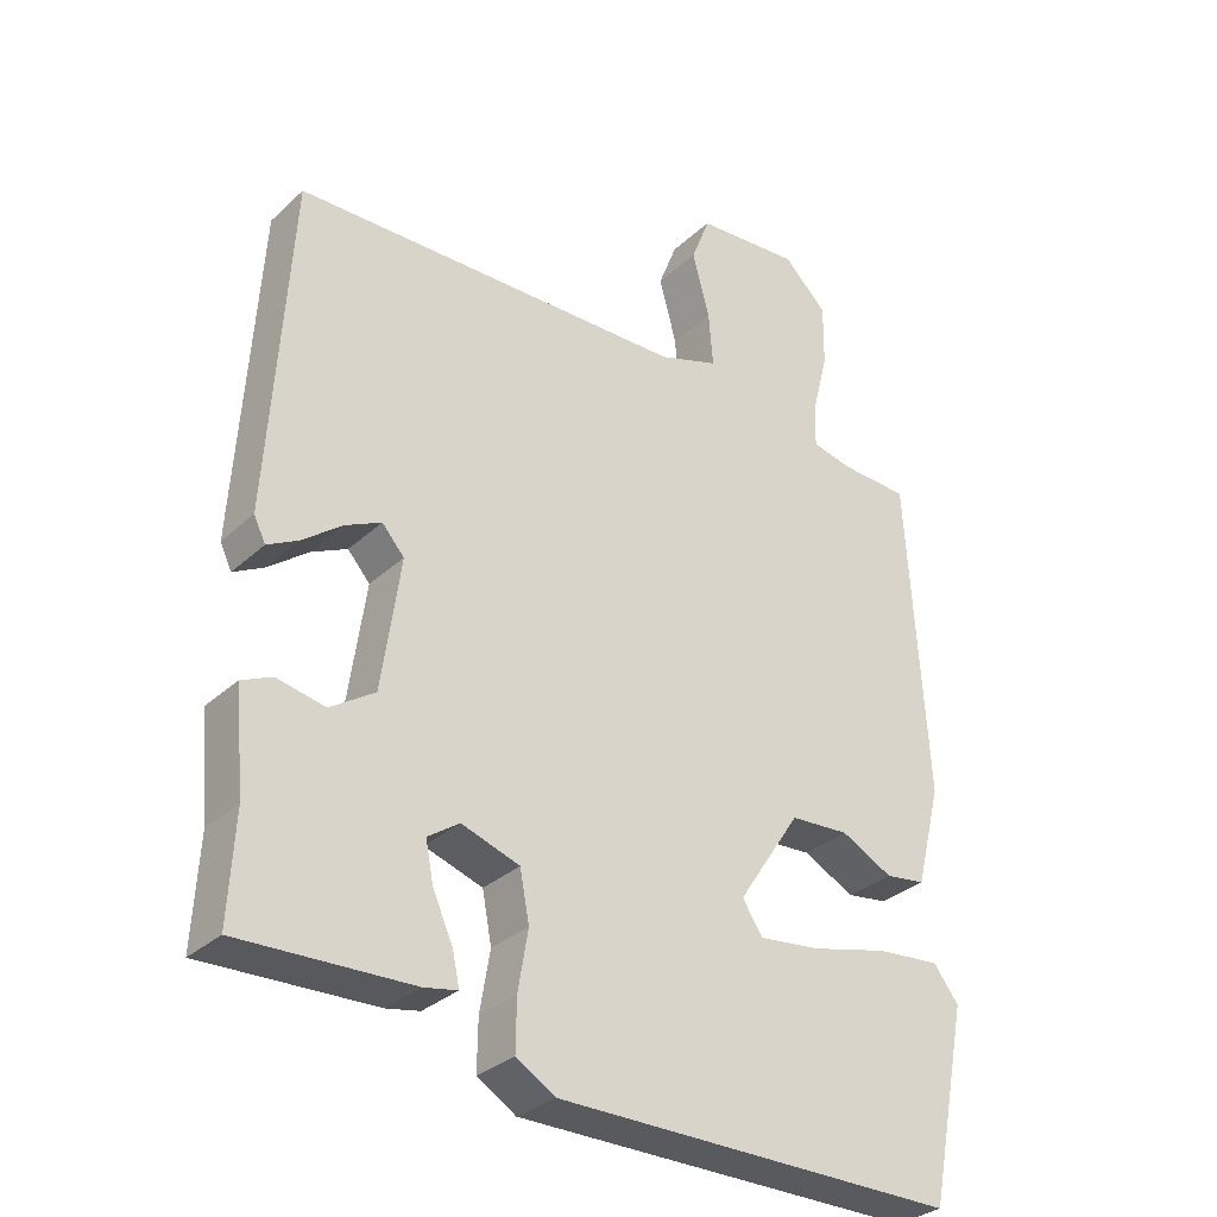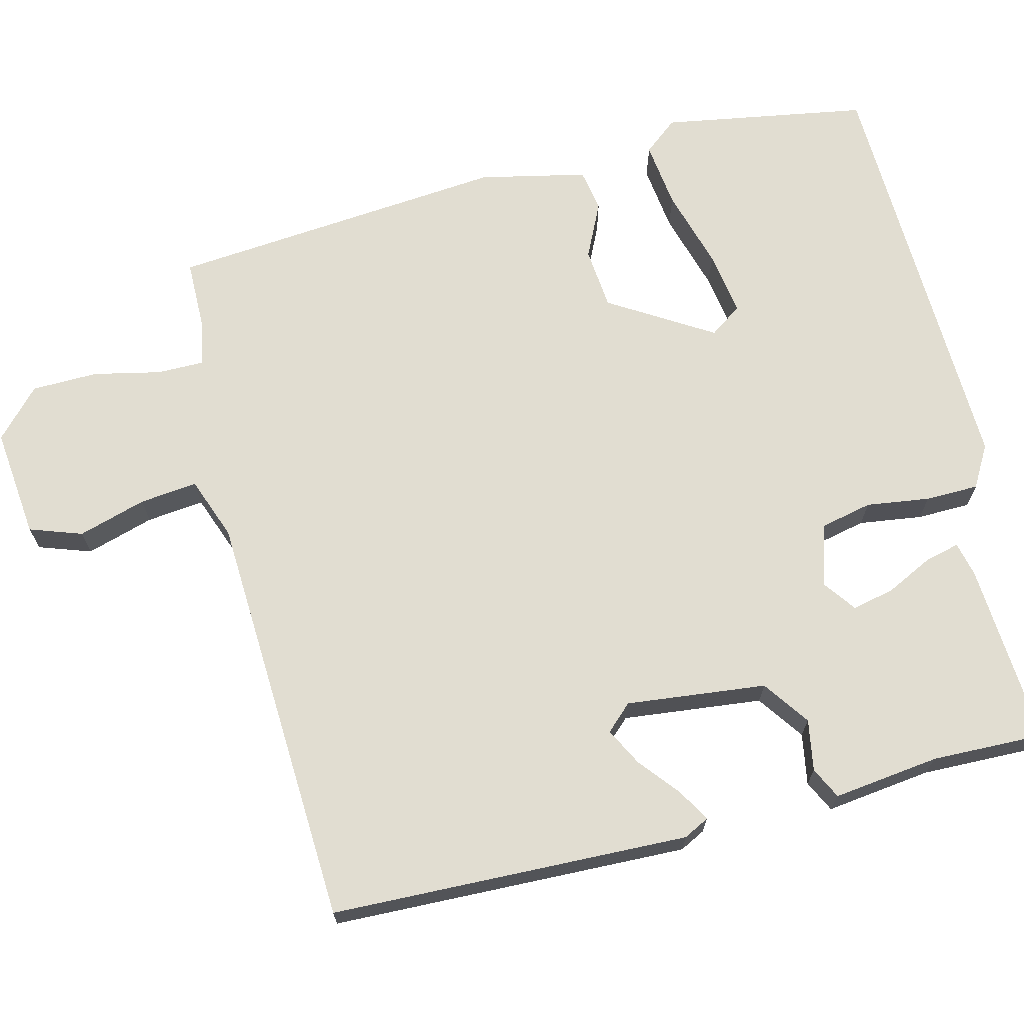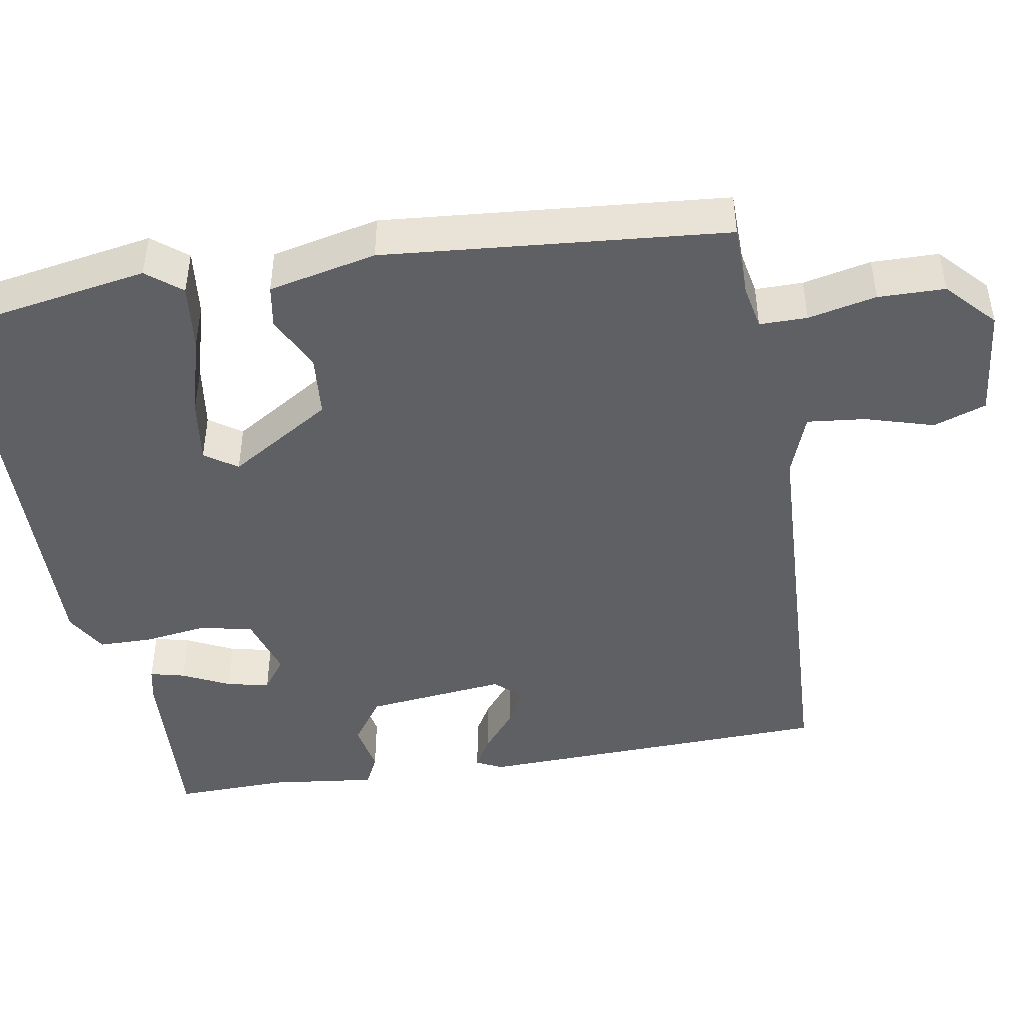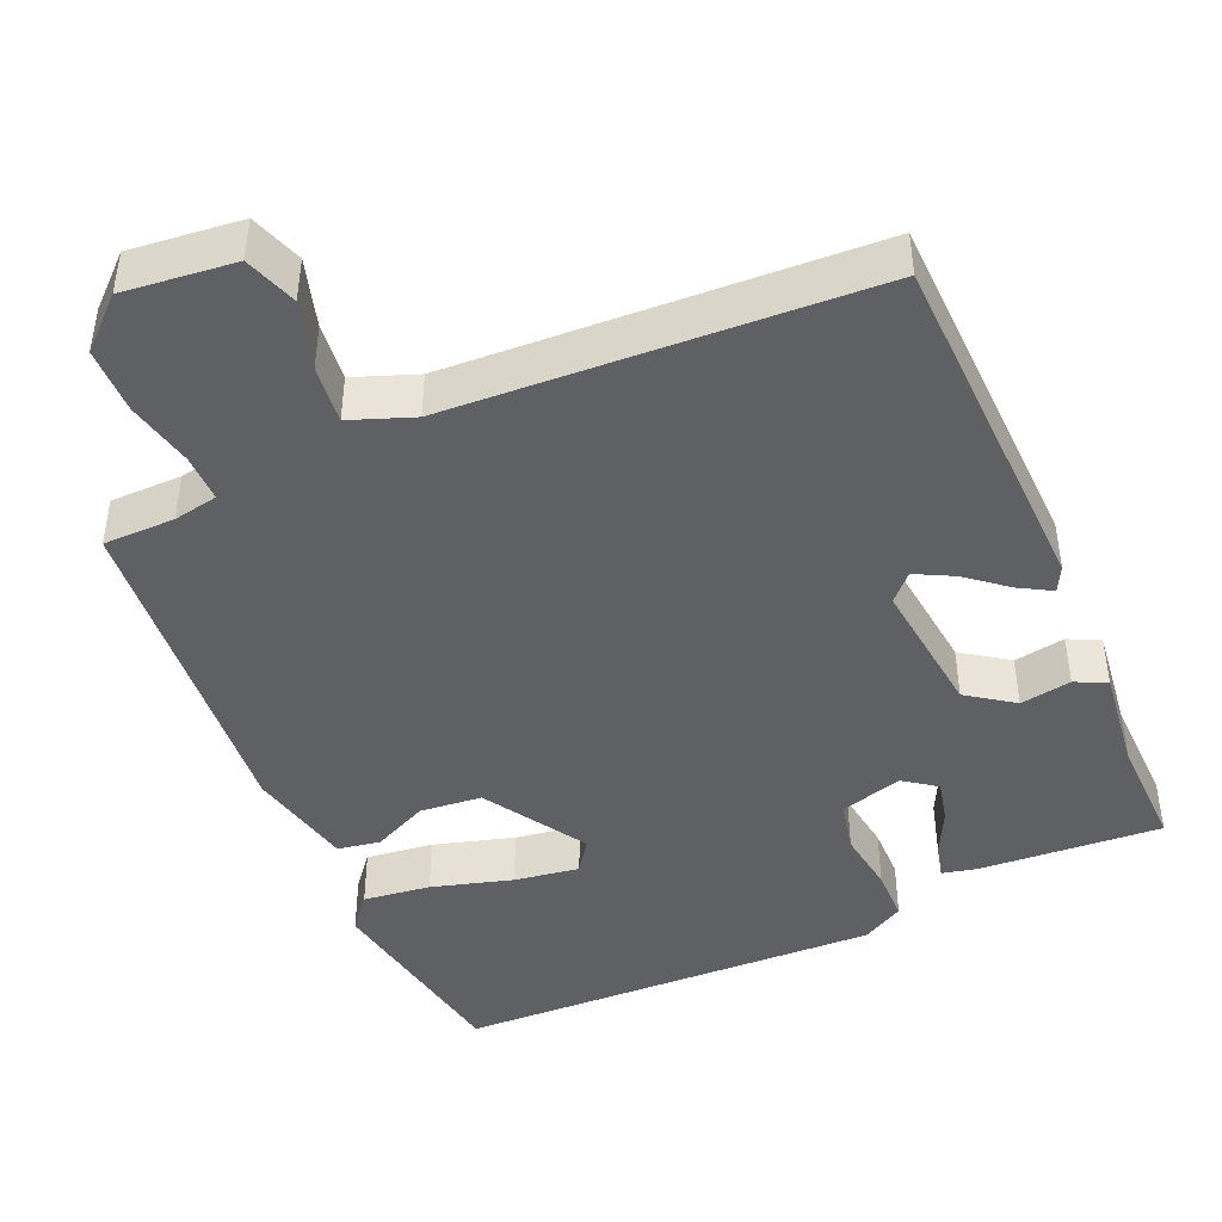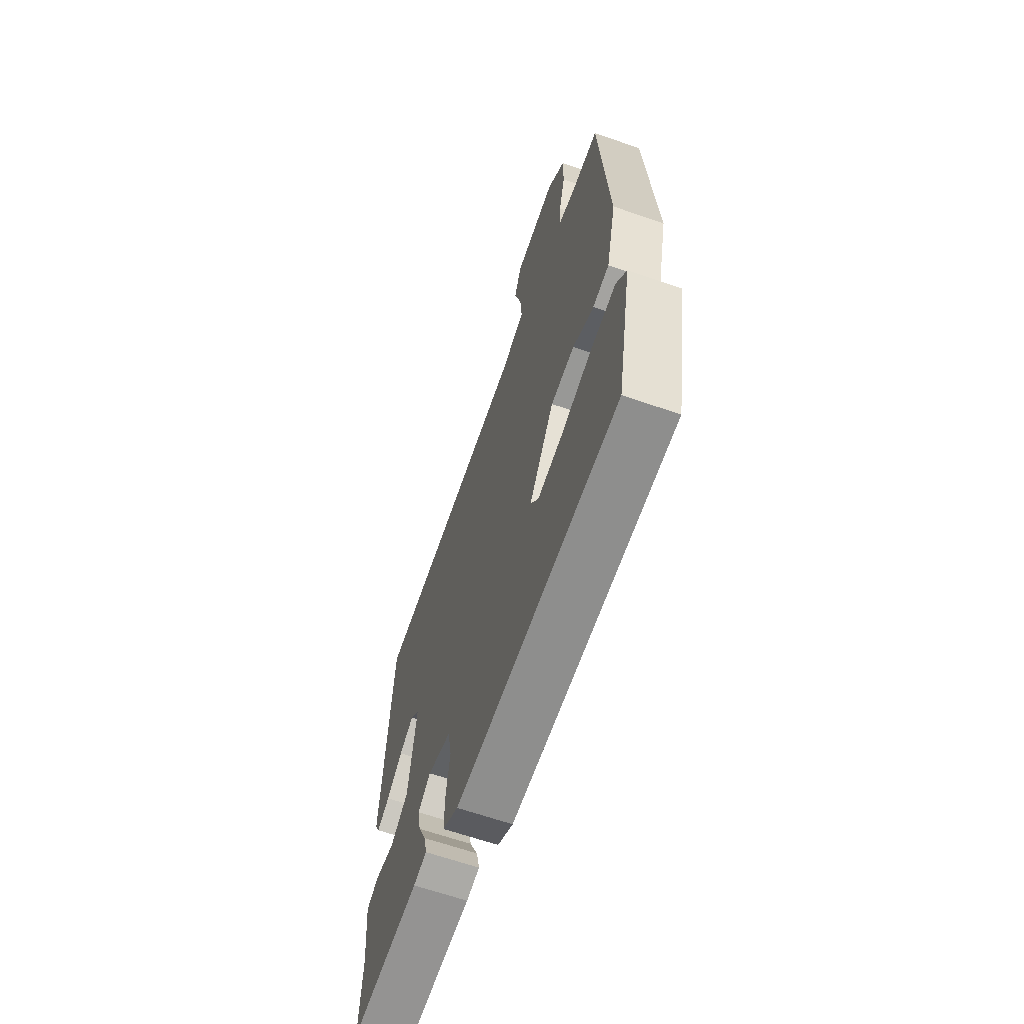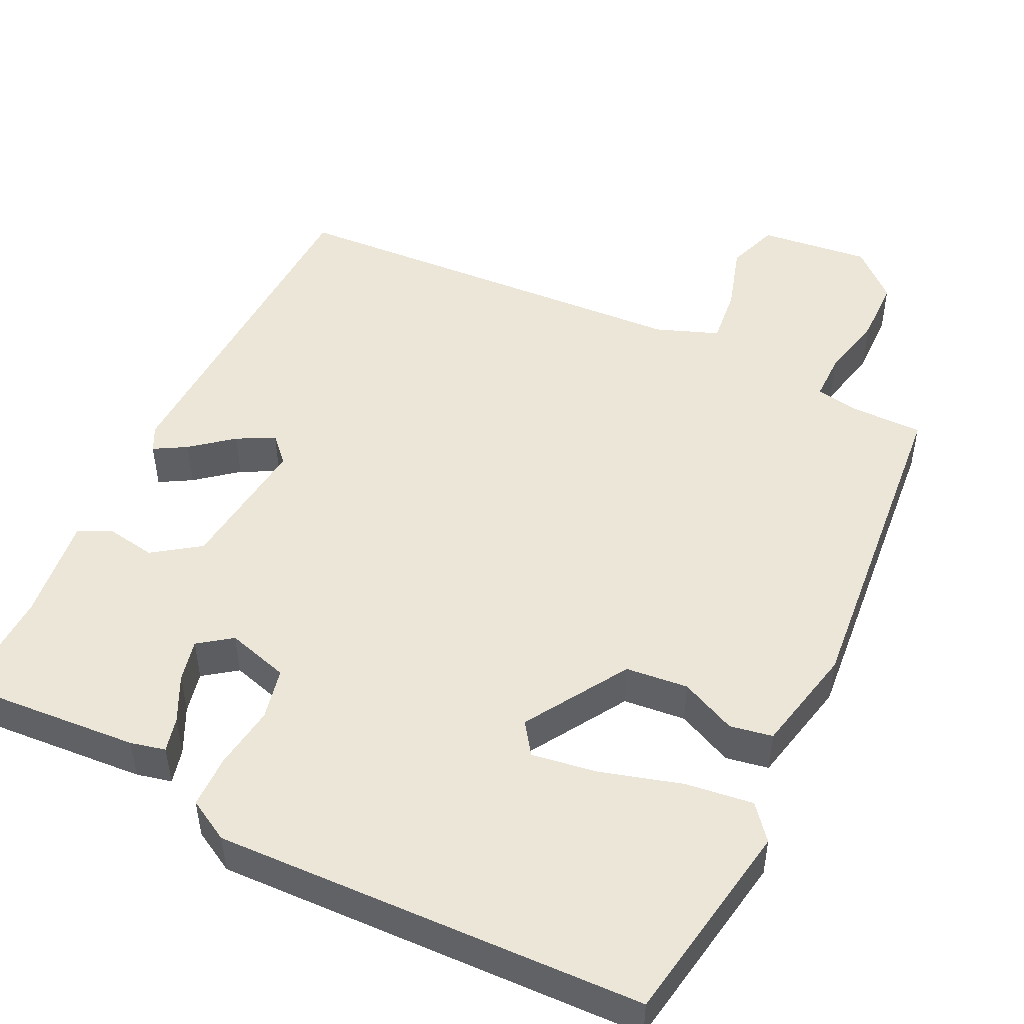
<metadata>
{"format":"obj","ext":"obj","renderer":"f3d","projection":"perspective","resolution":1024,"background":"white","views":[{"elev":-31.5,"azim":141.9,"up":"+Z"},{"elev":68.7,"azim":74.2,"up":"+Y"},{"elev":-45.0,"azim":-81.9,"up":"+Y"},{"elev":-44.0,"azim":21.8,"up":"+Y"},{"elev":-65.0,"azim":-109.2,"up":"+Z"},{"elev":48.7,"azim":-156.1,"up":"+Y"}]}
</metadata>
<code>
v 0.466 0.07 0.495
v 0.495 0.07 0.026
v 0.479 0.07 -0.008
v 0.436 0.07 0.015
v 0.381 0.07 0.057
v 0.331 0.07 0.081
v 0.3 0.07 0.046
v 0.326 0.07 -0.137
v 0.388 0.07 -0.178
v 0.455 0.07 -0.164
v 0.497 0.07 -0.183
v 0.484 0.07 -0.323
v 0.492 0.07 -0.471
v 0.252 0.07 -0.463
v 0.206 0.07 -0.454
v 0.216 0.07 -0.408
v 0.244 0.07 -0.346
v 0.255 0.07 -0.29
v 0.211 0.07 -0.26
v 0.13 0.07 -0.287
v 0.117 0.07 -0.356
v 0.131 0.07 -0.439
v 0.132 0.07 -0.509
v 0.078 0.07 -0.542
v -0.483 0.07 -0.544
v -0.537 0.07 -0.275
v -0.502 0.07 -0.229
v -0.413 0.07 -0.237
v -0.306 0.07 -0.264
v -0.22 0.07 -0.274
v -0.192 0.07 -0.231
v -0.279 0.07 -0.099
v -0.361 0.07 -0.094
v -0.433 0.07 -0.131
v -0.489 0.07 -0.123
v -0.524 0.07 0.017
v -0.497 0.07 0.464
v -0.403 0.07 0.468
v -0.345 0.07 0.481
v -0.347 0.07 0.543
v -0.369 0.07 0.631
v -0.37 0.07 0.718
v -0.309 0.07 0.778
v -0.163 0.07 0.767
v -0.137 0.07 0.699
v -0.161 0.07 0.609
v -0.167 0.07 0.533
v -0.084 0.07 0.505
v 0.466 0 0.495
v 0.495 0 0.026
v 0.479 0 -0.008
v 0.436 0 0.015
v 0.381 0 0.057
v 0.331 0 0.081
v 0.3 0 0.046
v 0.326 0 -0.137
v 0.388 0 -0.178
v 0.455 0 -0.164
v 0.497 0 -0.183
v 0.484 0 -0.323
v 0.492 0 -0.471
v 0.252 0 -0.463
v 0.206 0 -0.454
v 0.216 0 -0.408
v 0.244 0 -0.346
v 0.255 0 -0.29
v 0.211 0 -0.26
v 0.13 0 -0.287
v 0.117 0 -0.356
v 0.131 0 -0.439
v 0.132 0 -0.509
v 0.078 0 -0.542
v -0.483 0 -0.544
v -0.537 0 -0.275
v -0.502 0 -0.229
v -0.413 0 -0.237
v -0.306 0 -0.264
v -0.22 0 -0.274
v -0.192 0 -0.231
v -0.279 0 -0.099
v -0.361 0 -0.094
v -0.433 0 -0.131
v -0.489 0 -0.123
v -0.524 0 0.017
v -0.497 0 0.464
v -0.403 0 0.468
v -0.345 0 0.481
v -0.347 0 0.543
v -0.369 0 0.631
v -0.37 0 0.718
v -0.309 0 0.778
v -0.163 0 0.767
v -0.137 0 0.699
v -0.161 0 0.609
v -0.167 0 0.533
v -0.084 0 0.505
f 43 44 45 46
f 43 46 47
f 40 41 42 43
f 39 40 43 47
f 35 36 37 38
f 33 34 35 38
f 32 33 38 39
f 31 32 39 47
f 26 27 28 29
f 26 29 30
f 25 26 30
f 24 25 30
f 21 22 23 24
f 20 21 24 30
f 19 20 30 31
f 14 15 16 17
f 12 13 14 17
f 12 17 18
f 9 10 11 12
f 8 9 12 18
f 7 8 18 19
f 2 3 4 5
f 48 1 2 5
f 48 5 6
f 47 48 6 7
f 7 19 31 47
f 94 93 92 91
f 95 94 91
f 91 90 89 88
f 95 91 88 87
f 86 85 84 83
f 86 83 82 81
f 87 86 81 80
f 95 87 80 79
f 77 76 75 74
f 78 77 74
f 78 74 73
f 78 73 72
f 72 71 70 69
f 78 72 69 68
f 79 78 68 67
f 65 64 63 62
f 65 62 61 60
f 66 65 60
f 60 59 58 57
f 66 60 57 56
f 67 66 56 55
f 53 52 51 50
f 53 50 49 96
f 54 53 96
f 55 54 96 95
f 95 79 67 55
f 1 49 50 2
f 2 50 51 3
f 3 51 52 4
f 4 52 53 5
f 5 53 54 6
f 6 54 55 7
f 7 55 56 8
f 8 56 57 9
f 9 57 58 10
f 10 58 59 11
f 11 59 60 12
f 12 60 61 13
f 13 61 62 14
f 14 62 63 15
f 15 63 64 16
f 16 64 65 17
f 17 65 66 18
f 18 66 67 19
f 19 67 68 20
f 20 68 69 21
f 21 69 70 22
f 22 70 71 23
f 23 71 72 24
f 24 72 73 25
f 25 73 74 26
f 26 74 75 27
f 27 75 76 28
f 28 76 77 29
f 29 77 78 30
f 30 78 79 31
f 31 79 80 32
f 32 80 81 33
f 33 81 82 34
f 34 82 83 35
f 35 83 84 36
f 36 84 85 37
f 37 85 86 38
f 38 86 87 39
f 39 87 88 40
f 40 88 89 41
f 41 89 90 42
f 42 90 91 43
f 43 91 92 44
f 44 92 93 45
f 45 93 94 46
f 46 94 95 47
f 47 95 96 48
f 48 96 49 1

</code>
